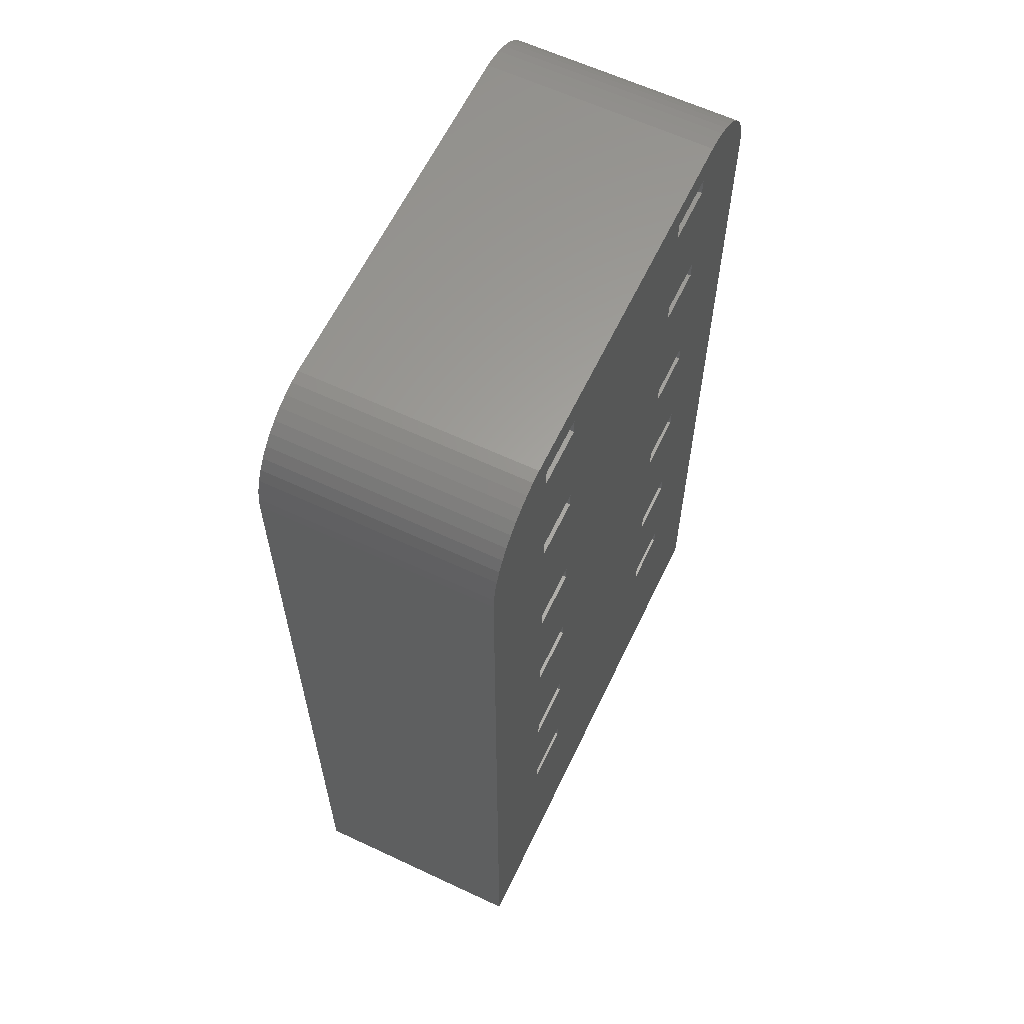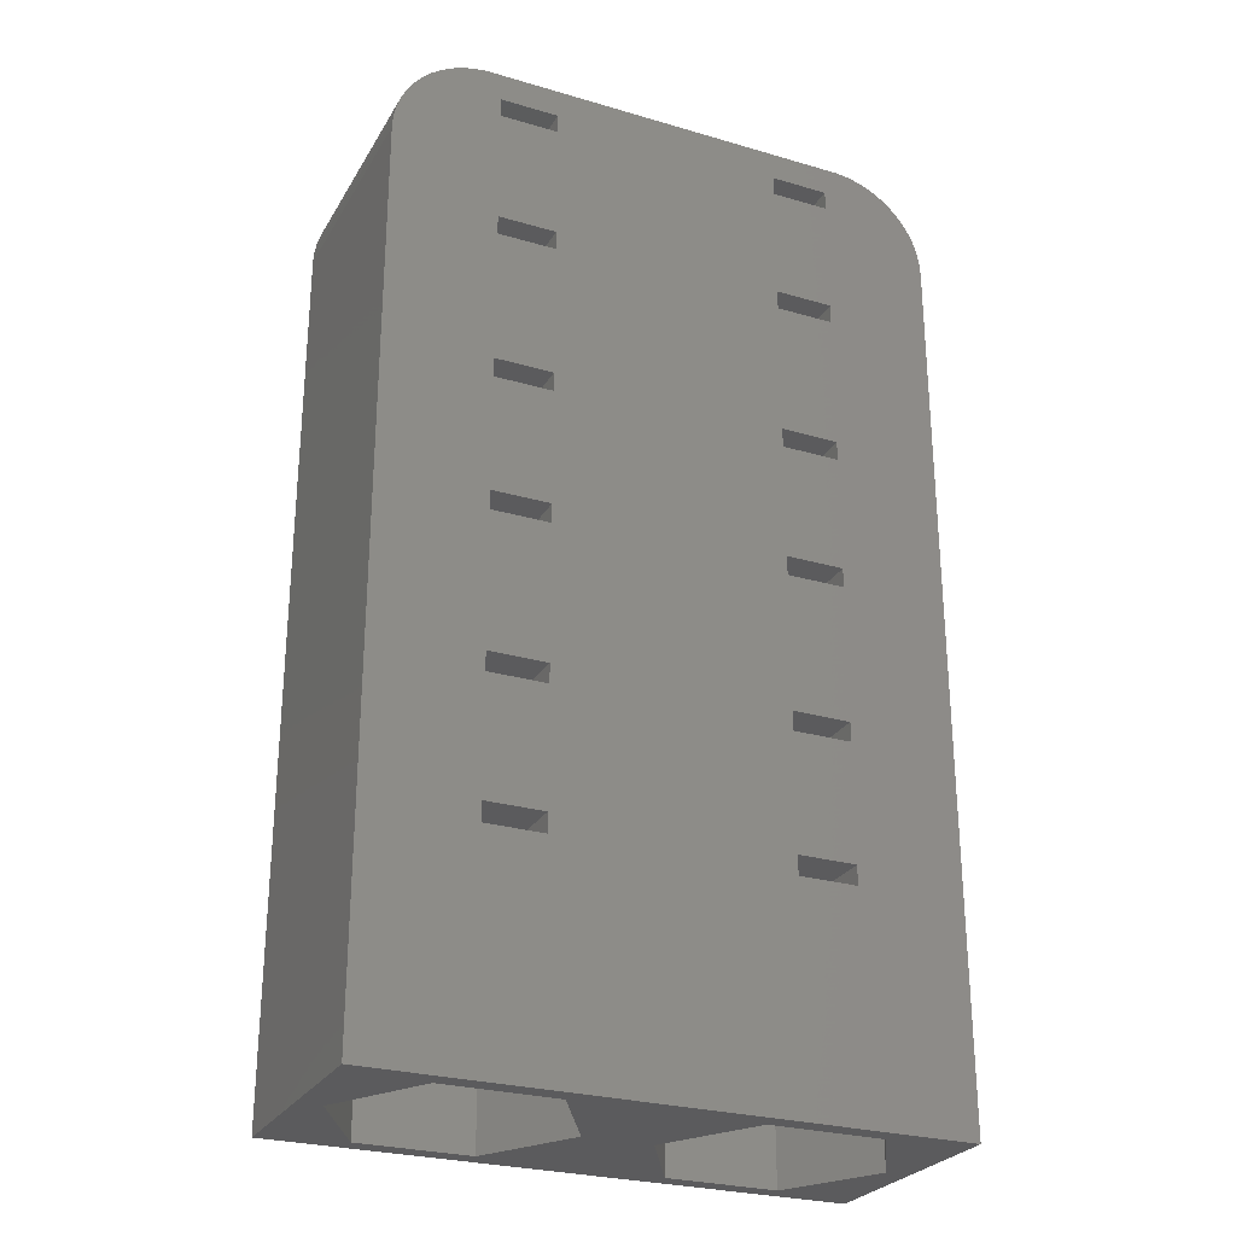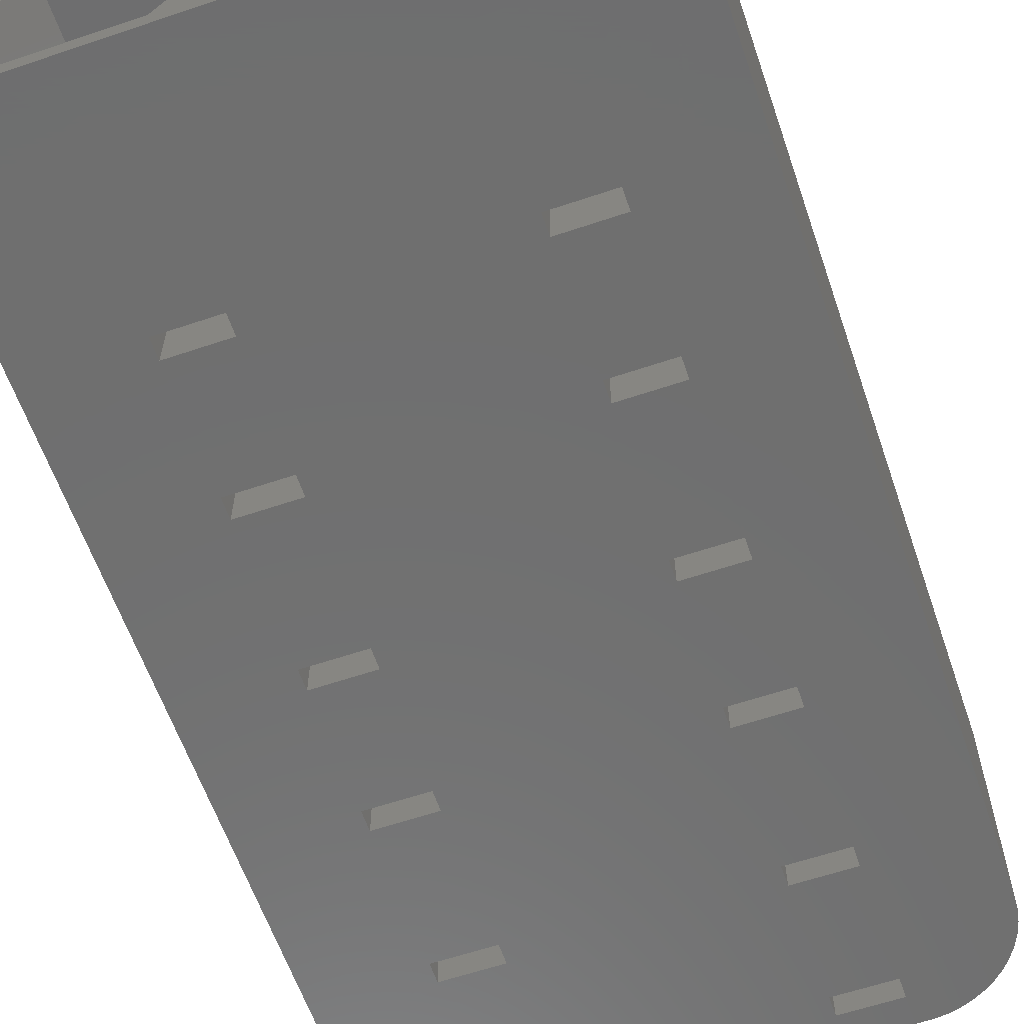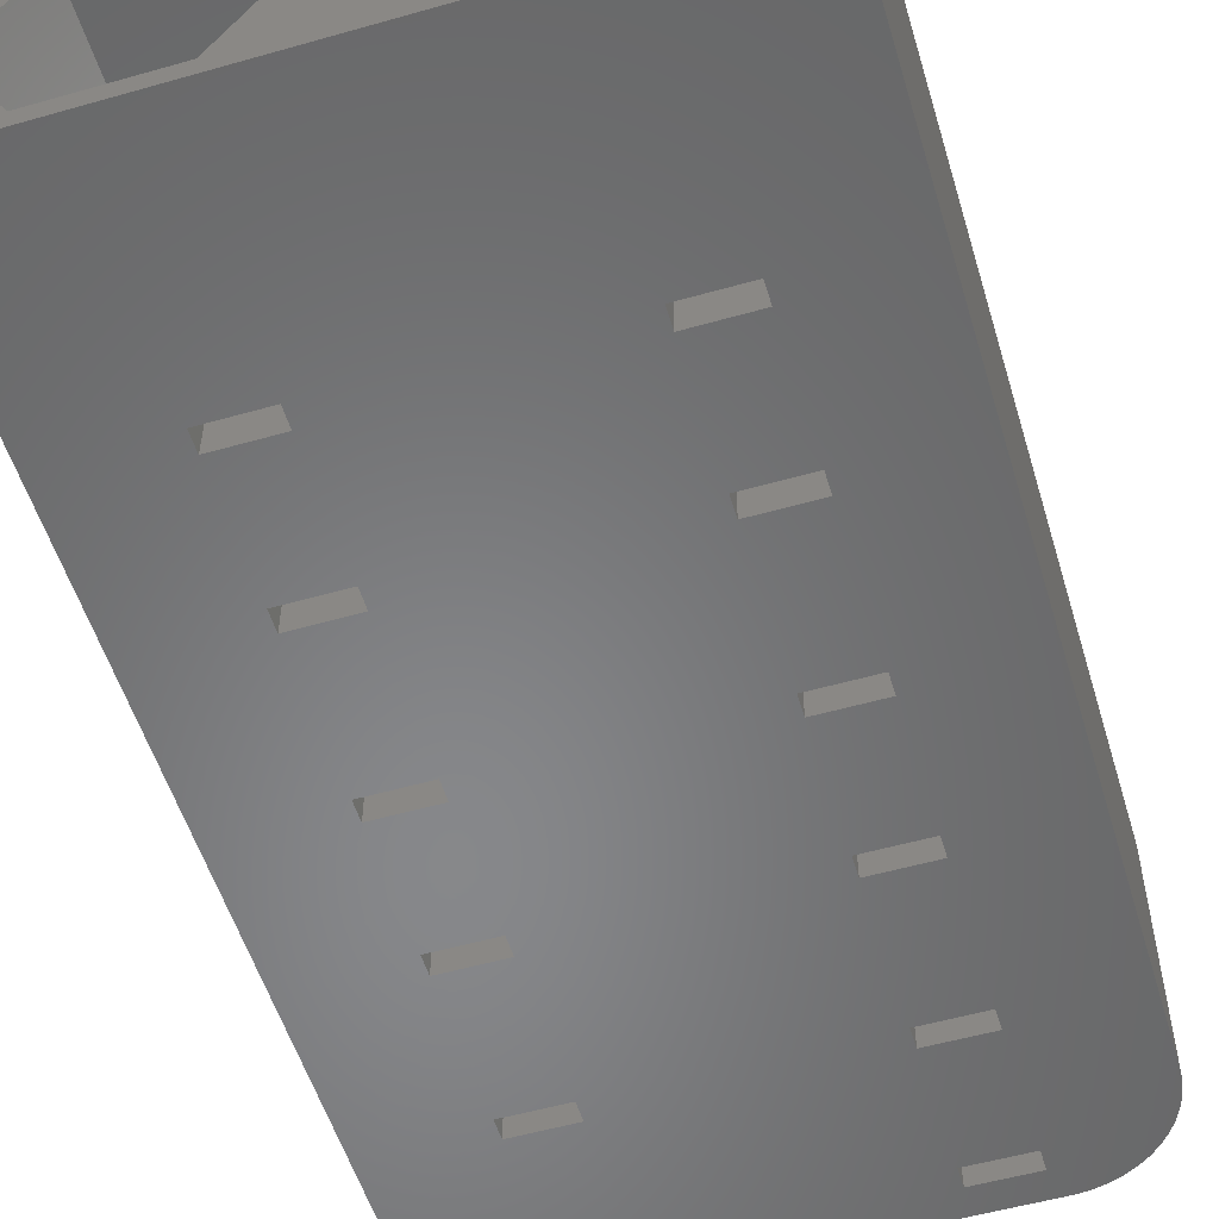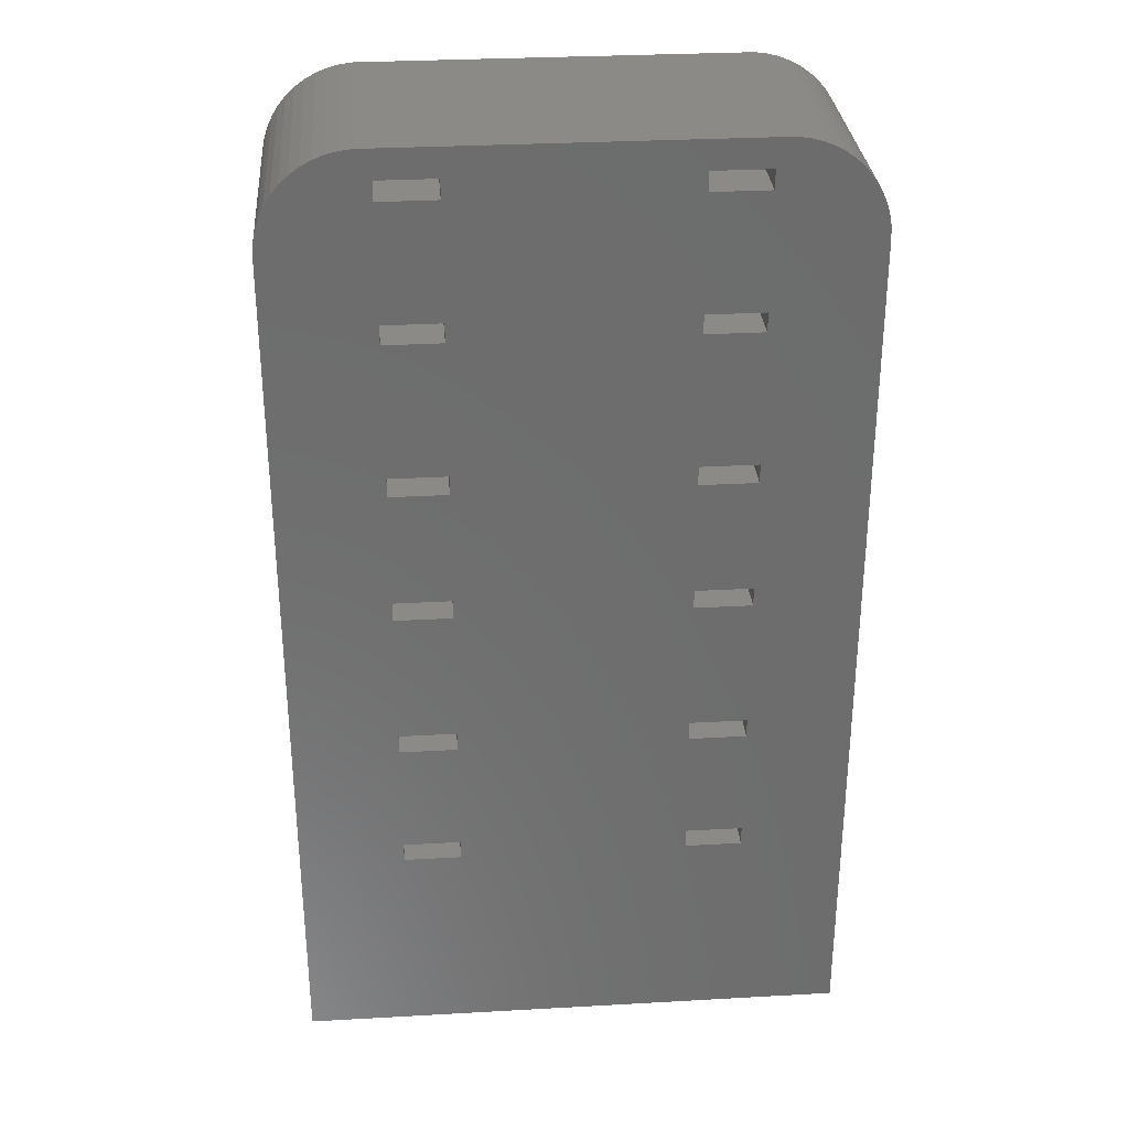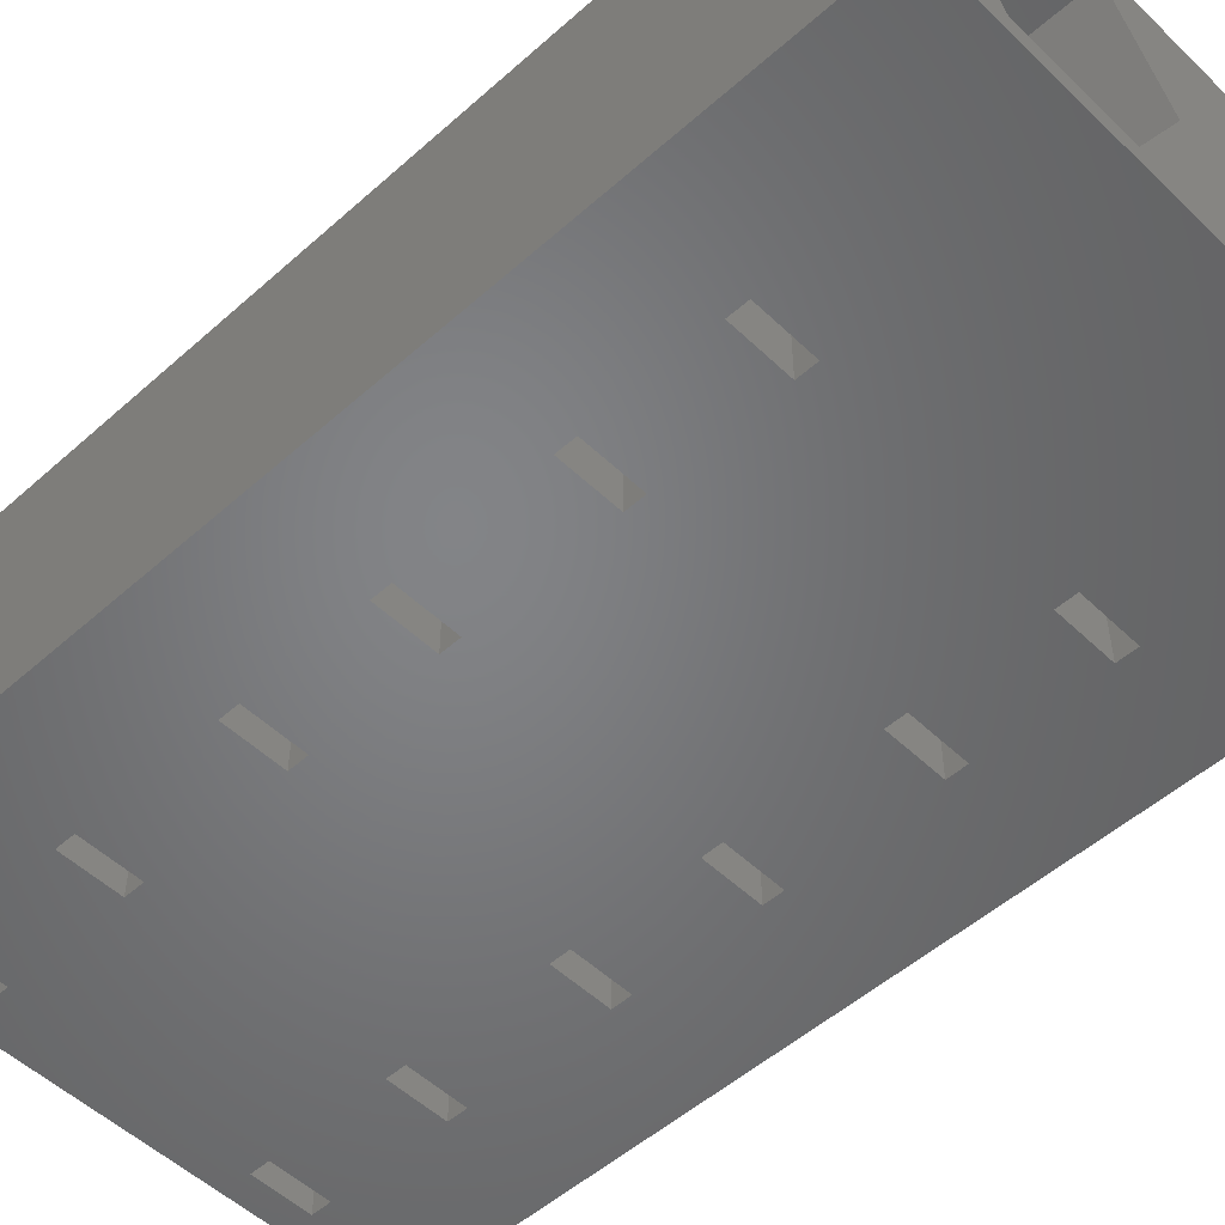
<metadata>
{"format":"stl","ext":"stl","renderer":"f3d","projection":"perspective","resolution":1024,"background":"white","views":[{"elev":61.9,"azim":115.5,"up":"+Y"},{"elev":-27.0,"azim":-24.5,"up":"+Y"},{"elev":-61.1,"azim":19.0,"up":"+Z"},{"elev":-54.3,"azim":16.8,"up":"+Z"},{"elev":30.9,"azim":175.4,"up":"+Y"},{"elev":-51.5,"azim":-46.0,"up":"+Z"}]}
</metadata>
<code>
# stl→obj: 176 verts, 396 faces
v -14.5 0 -6
v -14.5 45.5 6
v -14.5 45.5 -6
v -14.5 0 6
v -14.46 46.13 6
v -14.46 46.13 -6
v -9 18 6
v -6 12 6
v -6 18 6
v -9 12 6
v -9 26 6
v -6 19 6
v -6 26 6
v -9 19 6
v -9 33 6
v -6 27 6
v -6 33 6
v -9 27 6
v -9 41 6
v -6 34 6
v -6 41 6
v -9 34 6
v -9 48 6
v -6 42 6
v -6 48 6
v -9 42 6
v 6 18 6
v 9 12 6
v 9 18 6
v 6 12 6
v 6 26 6
v 9 19 6
v 9 26 6
v 6 19 6
v 6 33 6
v 9 27 6
v 9 33 6
v 6 27 6
v 6 41 6
v 9 34 6
v 9 41 6
v 6 34 6
v 6 48 6
v 9 42 6
v 9 48 6
v 6 42 6
v 9.814 50.49 6
v 6 49 6
v 9 49 6
v -6 49 6
v -9.814 50.49 6
v -11.63 50.02 6
v -9 49 6
v -10.44 50.41 6
v 14.5 45.5 6
v 14.46 46.13 6
v 14.34 46.74 6
v 14.15 47.34 6
v 13.88 47.91 6
v 13.55 48.44 6
v 13.14 48.92 6
v 12.69 49.35 6
v 12.18 49.72 6
v 11.63 50.02 6
v 11.05 50.26 6
v 10.44 50.41 6
v 14.5 0 6
v 9 11 6
v 6 11 6
v -6 11 6
v -9 11 6
v -11.05 50.26 6
v -12.18 49.72 6
v -12.69 49.35 6
v -13.14 48.92 6
v -13.55 48.44 6
v -13.88 47.91 6
v -14.15 47.34 6
v -14.34 46.74 6
v 14.5 45.5 -6
v 14.5 0 -6
v 13.14 48.92 -6
v 13.55 48.44 -6
v 9.814 50.49 -6
v -9.814 50.49 -6
v 14.15 47.34 -6
v 14.34 46.74 -6
v 10.44 50.41 -6
v -9 42 -6
v -6 48 -6
v -6 42 -6
v -9 48 -6
v -9 34 -6
v -6 41 -6
v -6 34 -6
v -9 41 -6
v -9 27 -6
v -6 33 -6
v -6 27 -6
v -9 33 -6
v -9 19 -6
v -6 26 -6
v -6 19 -6
v -9 26 -6
v -9 12 -6
v -6 18 -6
v -6 12 -6
v -9 18 -6
v 6 42 -6
v 9 48 -6
v 9 42 -6
v 6 48 -6
v 6 34 -6
v 9 41 -6
v 9 34 -6
v 6 41 -6
v 6 27 -6
v 9 33 -6
v 9 27 -6
v 6 33 -6
v 6 19 -6
v 9 26 -6
v 9 19 -6
v 6 26 -6
v 6 12 -6
v 9 18 -6
v 9 12 -6
v 6 18 -6
v 14.46 46.13 -6
v 13.88 47.91 -6
v 12.69 49.35 -6
v 12.18 49.72 -6
v 9 11 -6
v 6 11 -6
v -6 11 -6
v -9 11 -6
v -14.34 46.74 -6
v -9 49 -6
v -10.44 50.41 -6
v -11.05 50.26 -6
v -11.63 50.02 -6
v -12.18 49.72 -6
v -12.69 49.35 -6
v -13.14 48.92 -6
v -13.55 48.44 -6
v -13.88 47.91 -6
v -14.15 47.34 -6
v 11.63 50.02 -6
v 9 49 -6
v 11.05 50.26 -6
v 6 49 -6
v -6 49 -6
v -1.73 0 0
v 4.615 0 4.997
v -4.615 0 4.997
v 1.73 0 0
v -4.615 0 -4.997
v 4.615 0 -4.997
v -10.38 0 4.997
v -13.27 0 0
v -10.38 0 -4.997
v 10.38 0 4.997
v 13.27 0 0
v 10.38 0 -4.997
v -4.615 9 4.997
v -10.38 9 4.997
v -13.27 9 0
v -1.73 9 0
v -10.38 9 -4.997
v -4.615 9 -4.997
v 10.38 9 4.997
v 4.615 9 4.997
v 1.73 9 0
v 13.27 9 0
v 4.615 9 -4.997
v 10.38 9 -4.997
f 1 2 3
f 2 1 4
f 3 5 6
f 5 3 2
f 7 8 9
f 8 7 10
f 11 12 13
f 12 11 14
f 15 16 17
f 16 15 18
f 19 20 21
f 20 19 22
f 23 24 25
f 24 23 26
f 27 28 29
f 28 27 30
f 31 32 33
f 32 31 34
f 35 36 37
f 36 35 38
f 39 40 41
f 40 39 42
f 43 44 45
f 44 43 46
f 47 48 49
f 25 43 48
f 43 25 46
f 46 24 39
f 39 21 42
f 20 42 21
f 42 20 35
f 35 17 38
f 16 38 17
f 13 31 16
f 31 13 34
f 25 48 50
f 47 50 48
f 51 50 47
f 52 23 53
f 23 2 26
f 26 2 19
f 19 2 22
f 22 2 15
f 15 2 18
f 18 2 11
f 11 2 14
f 4 14 2
f 14 4 7
f 54 53 51
f 50 51 53
f 45 55 56
f 45 56 57
f 45 57 58
f 45 58 59
f 45 59 60
f 45 60 61
f 45 61 62
f 45 62 63
f 45 63 64
f 49 64 65
f 49 65 66
f 49 66 47
f 64 49 45
f 55 45 44
f 55 44 41
f 55 41 40
f 55 40 37
f 55 37 36
f 55 36 33
f 55 33 67
f 32 67 33
f 29 67 32
f 28 67 29
f 68 67 28
f 69 67 68
f 46 25 24
f 39 24 21
f 17 35 20
f 38 16 31
f 12 34 13
f 34 12 27
f 9 27 12
f 27 9 30
f 8 30 9
f 30 8 69
f 70 69 8
f 69 70 67
f 4 70 71
f 72 53 54
f 52 53 72
f 23 52 73
f 23 73 74
f 23 74 75
f 23 75 76
f 23 76 77
f 23 77 78
f 23 78 79
f 23 79 5
f 23 5 2
f 7 4 10
f 70 4 67
f 10 4 71
f 67 80 55
f 80 67 81
f 60 82 61
f 82 60 83
f 84 51 47
f 51 84 85
f 57 86 58
f 86 57 87
f 88 47 66
f 47 88 84
f 89 90 91
f 90 89 92
f 93 94 95
f 94 93 96
f 97 98 99
f 98 97 100
f 101 102 103
f 102 101 104
f 105 106 107
f 106 105 108
f 109 110 111
f 110 109 112
f 113 114 115
f 114 113 116
f 117 118 119
f 118 117 120
f 121 122 123
f 122 121 124
f 125 126 127
f 126 125 128
f 122 80 81
f 119 80 122
f 118 80 119
f 115 80 118
f 114 80 115
f 111 80 114
f 80 110 129
f 129 110 87
f 87 110 86
f 130 110 83
f 83 110 82
f 131 110 132
f 127 81 133
f 81 134 133
f 107 125 134
f 125 107 128
f 128 106 121
f 121 103 124
f 102 124 103
f 124 102 117
f 117 99 120
f 98 120 99
f 95 113 98
f 113 95 116
f 107 134 135
f 81 135 134
f 1 135 81
f 1 105 136
f 105 1 108
f 108 1 101
f 101 1 104
f 3 104 1
f 104 3 97
f 97 3 100
f 93 3 96
f 96 3 89
f 89 3 92
f 6 92 3
f 137 92 6
f 138 139 85
f 138 140 139
f 138 141 140
f 92 141 138
f 141 92 142
f 142 92 143
f 143 92 144
f 144 92 145
f 145 92 146
f 146 92 147
f 135 1 136
f 100 3 93
f 147 92 137
f 126 81 127
f 123 81 126
f 122 81 123
f 110 80 111
f 86 110 130
f 82 110 131
f 132 110 148
f 149 148 110
f 148 149 150
f 150 149 88
f 88 149 84
f 151 84 149
f 128 107 106
f 121 106 103
f 99 117 102
f 120 98 113
f 94 116 95
f 116 94 109
f 91 109 94
f 109 91 112
f 90 112 91
f 112 90 151
f 152 151 90
f 151 152 84
f 85 152 138
f 152 85 84
f 56 87 57
f 87 56 129
f 55 129 56
f 129 55 80
f 59 83 60
f 83 59 130
f 58 130 59
f 130 58 86
f 132 64 63
f 64 132 148
f 82 62 61
f 62 82 131
f 148 65 64
f 65 148 150
f 6 79 137
f 79 6 5
f 137 78 147
f 78 137 79
f 147 77 146
f 77 147 78
f 143 75 74
f 75 143 144
f 145 75 144
f 75 145 76
f 142 74 73
f 74 142 143
f 146 76 145
f 76 146 77
f 141 73 52
f 73 141 142
f 131 63 62
f 63 131 132
f 150 66 65
f 66 150 88
f 139 72 54
f 72 139 140
f 85 54 51
f 54 85 139
f 140 52 72
f 52 140 141
f 153 154 155
f 153 156 154
f 157 156 153
f 156 157 158
f 155 4 159
f 4 160 159
f 1 157 161
f 157 1 158
f 81 158 1
f 160 1 161
f 1 160 4
f 4 155 67
f 154 67 155
f 162 67 154
f 163 67 162
f 163 81 67
f 164 81 163
f 158 81 164
f 159 165 155
f 165 159 166
f 159 167 166
f 167 159 160
f 153 165 168
f 165 153 155
f 167 165 166
f 167 168 165
f 169 168 167
f 168 169 170
f 157 168 170
f 168 157 153
f 160 169 167
f 169 160 161
f 169 157 170
f 157 169 161
f 154 171 162
f 171 154 172
f 154 173 172
f 173 154 156
f 163 171 174
f 171 163 162
f 173 171 172
f 173 174 171
f 175 174 173
f 174 175 176
f 164 174 176
f 174 164 163
f 156 175 173
f 175 156 158
f 175 164 176
f 164 175 158
f 71 105 10
f 105 71 136
f 135 8 107
f 8 135 70
f 105 8 10
f 8 105 107
f 135 71 70
f 71 135 136
f 7 101 14
f 101 7 108
f 106 12 103
f 12 106 9
f 101 12 14
f 12 101 103
f 106 7 9
f 7 106 108
f 11 97 18
f 97 11 104
f 102 16 99
f 16 102 13
f 102 11 13
f 11 102 104
f 97 16 18
f 16 97 99
f 15 93 22
f 93 15 100
f 98 20 95
f 20 98 17
f 98 15 17
f 15 98 100
f 93 20 22
f 20 93 95
f 19 89 26
f 89 19 96
f 94 24 91
f 24 94 21
f 94 19 21
f 19 94 96
f 89 24 26
f 24 89 91
f 23 138 53
f 138 23 92
f 90 50 152
f 50 90 25
f 138 50 53
f 50 138 152
f 90 23 25
f 23 90 92
f 69 125 30
f 125 69 134
f 133 28 127
f 28 133 68
f 133 69 68
f 69 133 134
f 125 28 30
f 28 125 127
f 27 121 34
f 121 27 128
f 126 32 123
f 32 126 29
f 121 32 34
f 32 121 123
f 126 27 29
f 27 126 128
f 31 117 38
f 117 31 124
f 122 36 119
f 36 122 33
f 117 36 38
f 36 117 119
f 122 31 33
f 31 122 124
f 35 113 42
f 113 35 120
f 118 40 115
f 40 118 37
f 113 40 42
f 40 113 115
f 118 35 37
f 35 118 120
f 39 109 46
f 109 39 116
f 114 44 111
f 44 114 41
f 109 44 46
f 44 109 111
f 114 39 41
f 39 114 116
f 43 151 48
f 151 43 112
f 110 49 149
f 49 110 45
f 110 43 45
f 43 110 112
f 151 49 48
f 49 151 149

</code>
